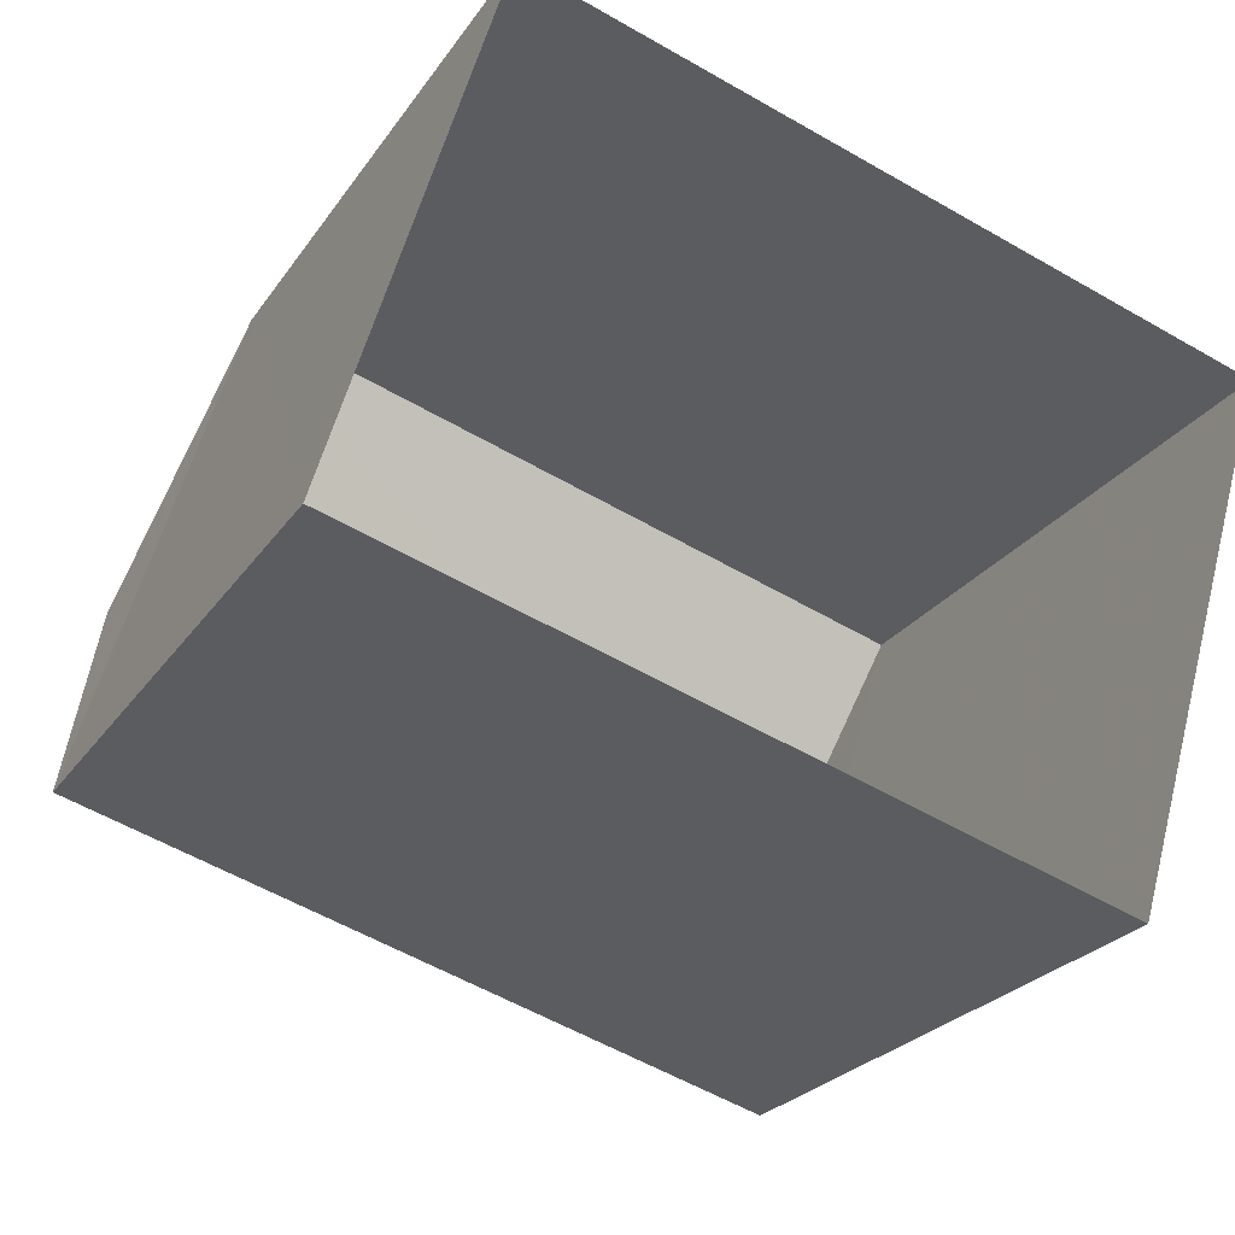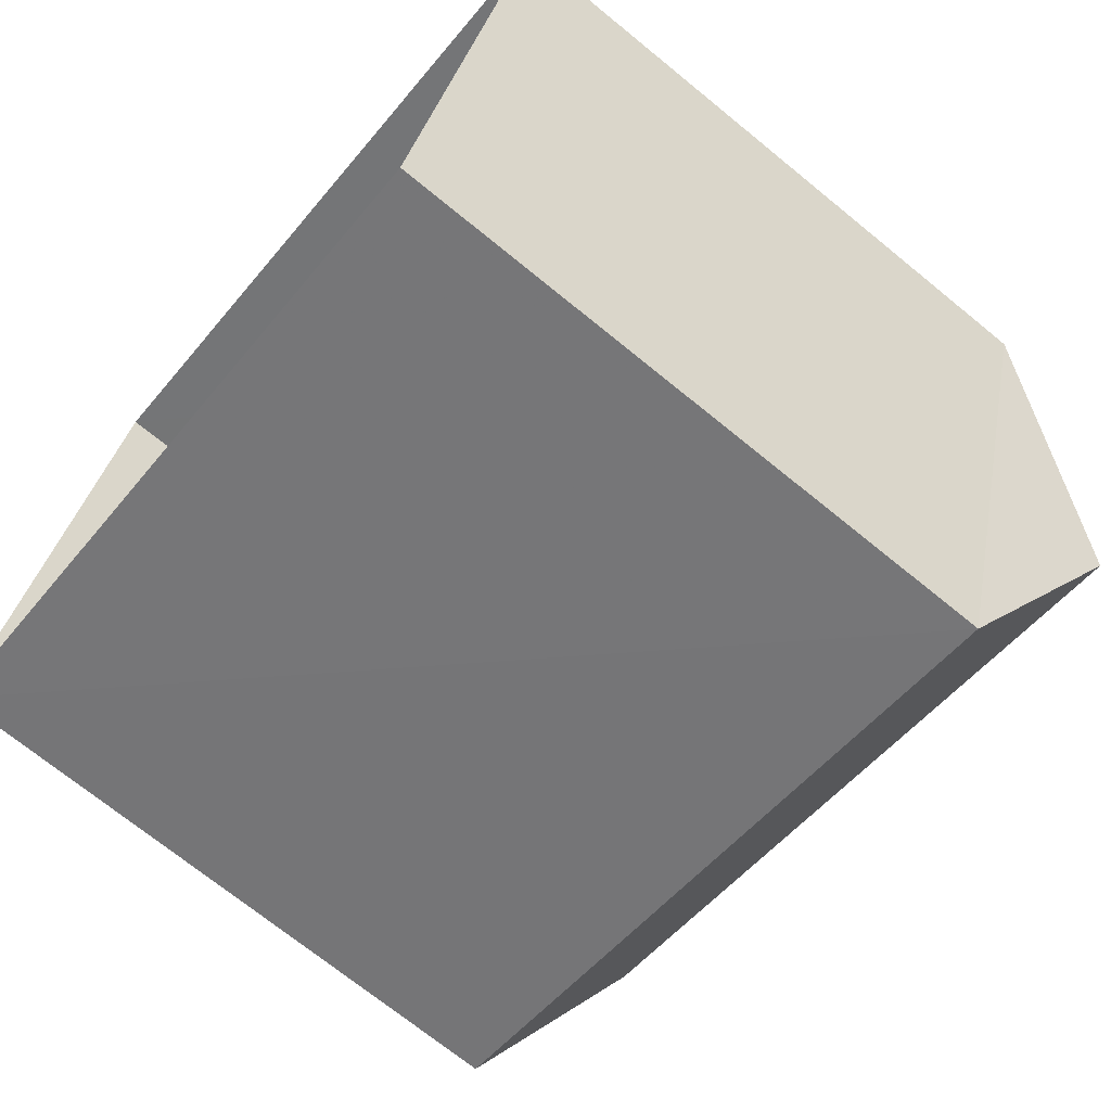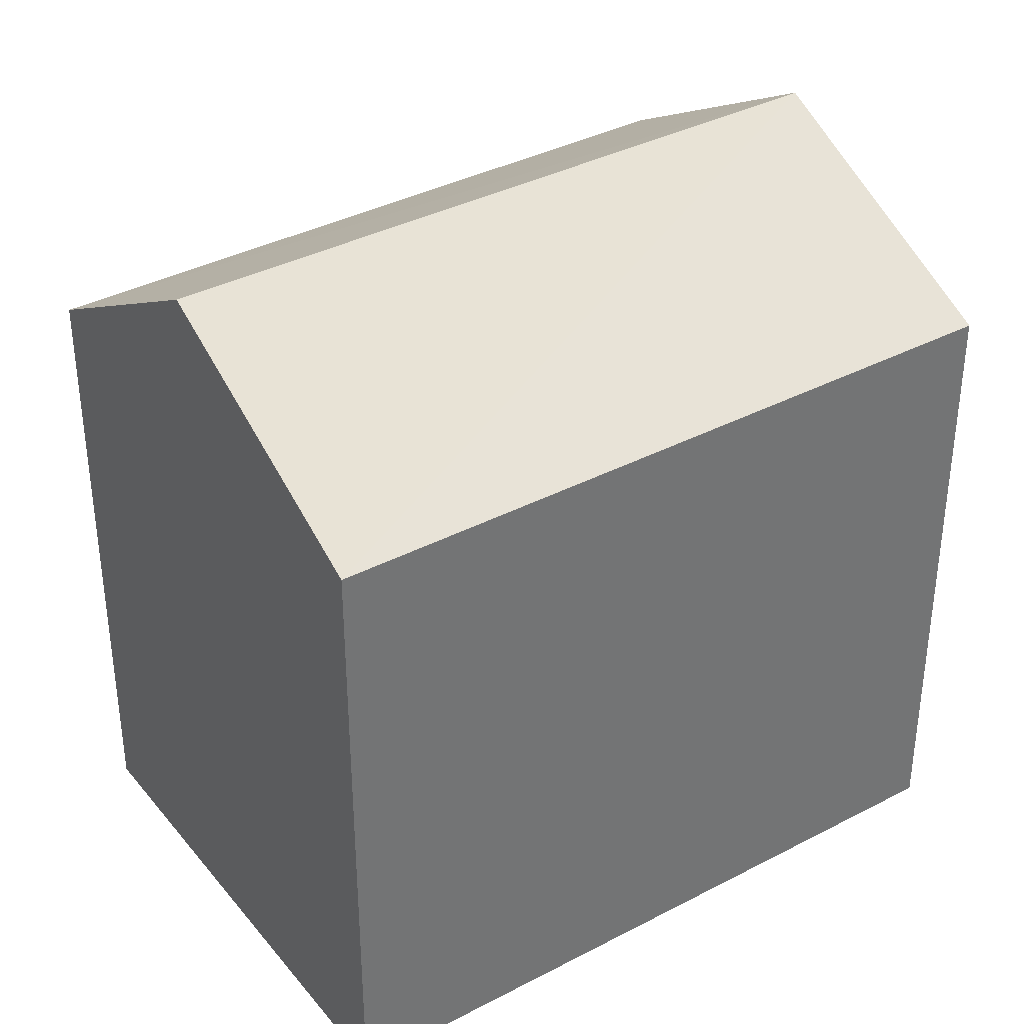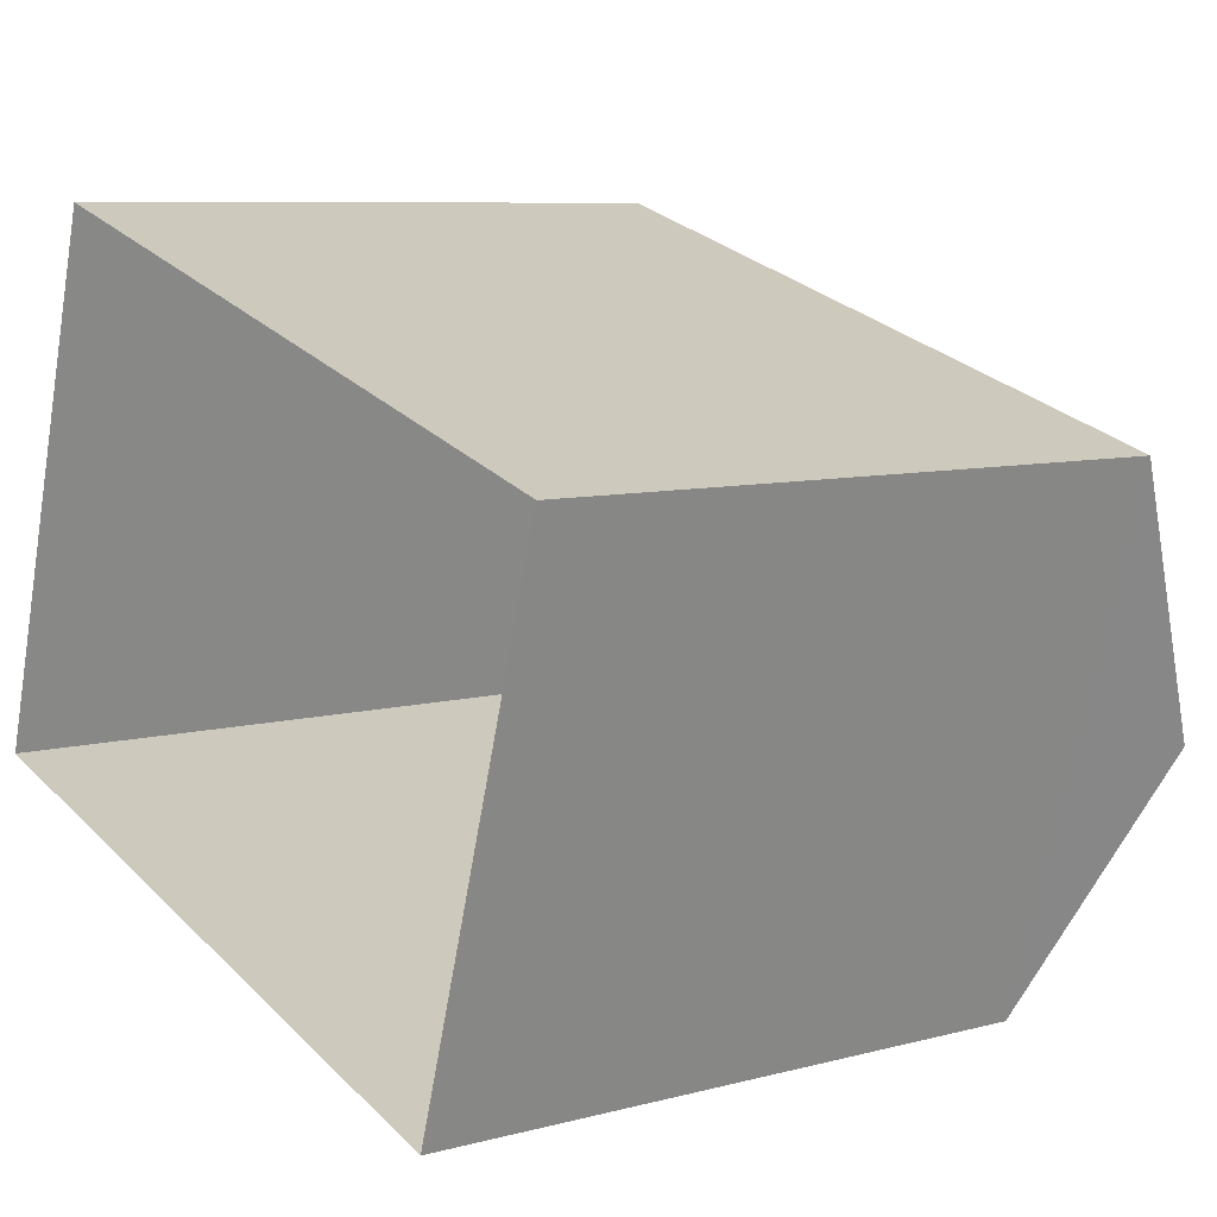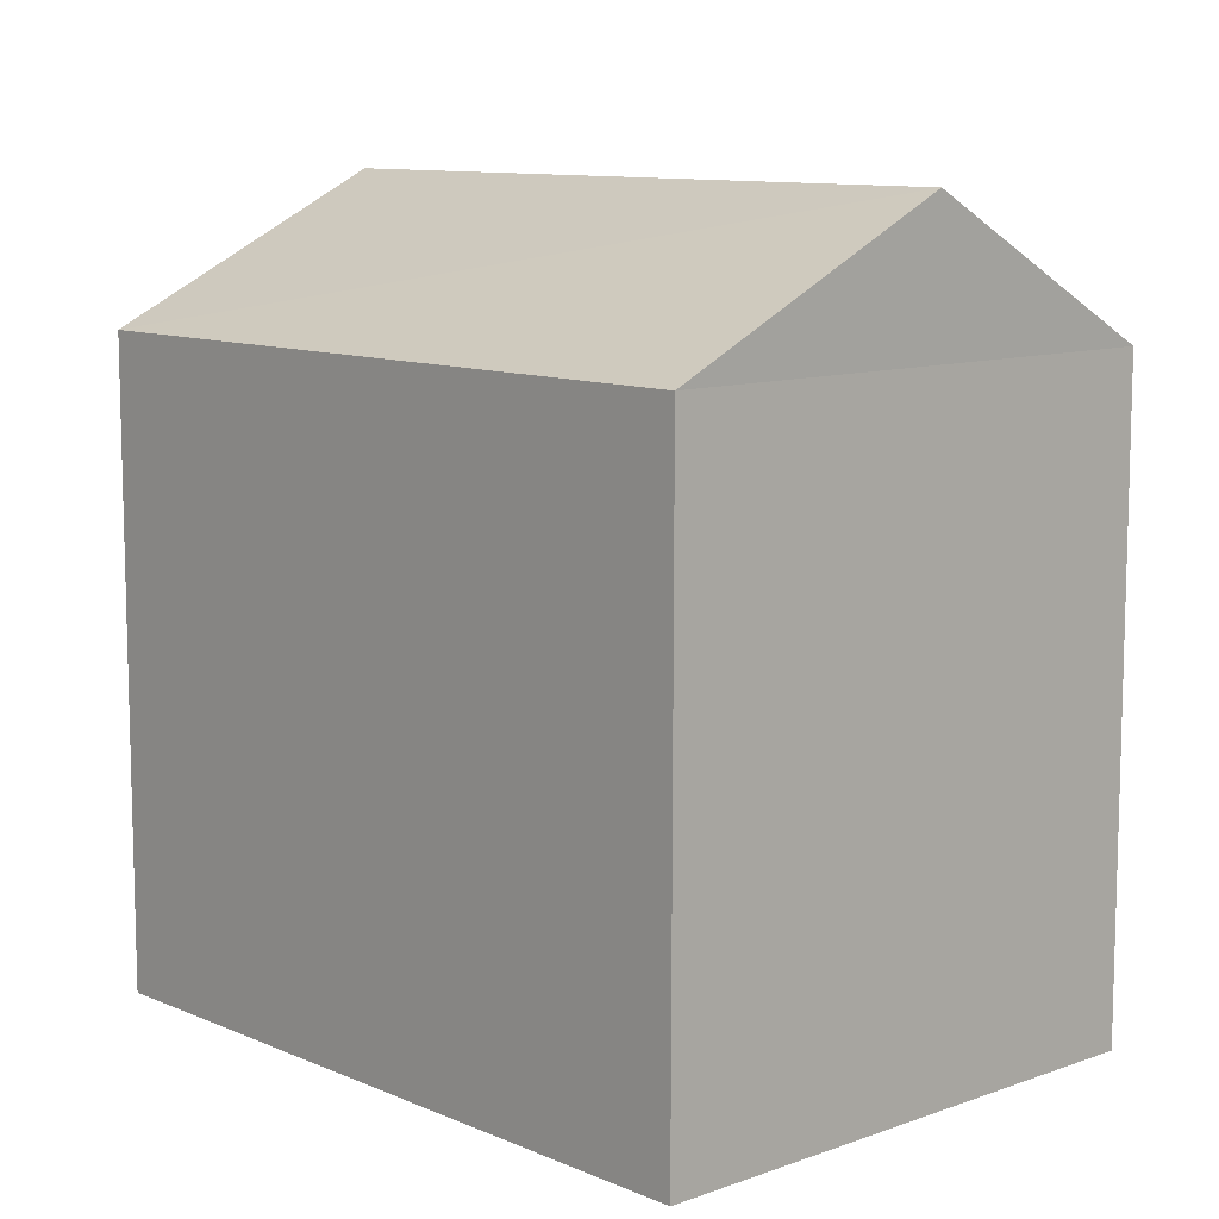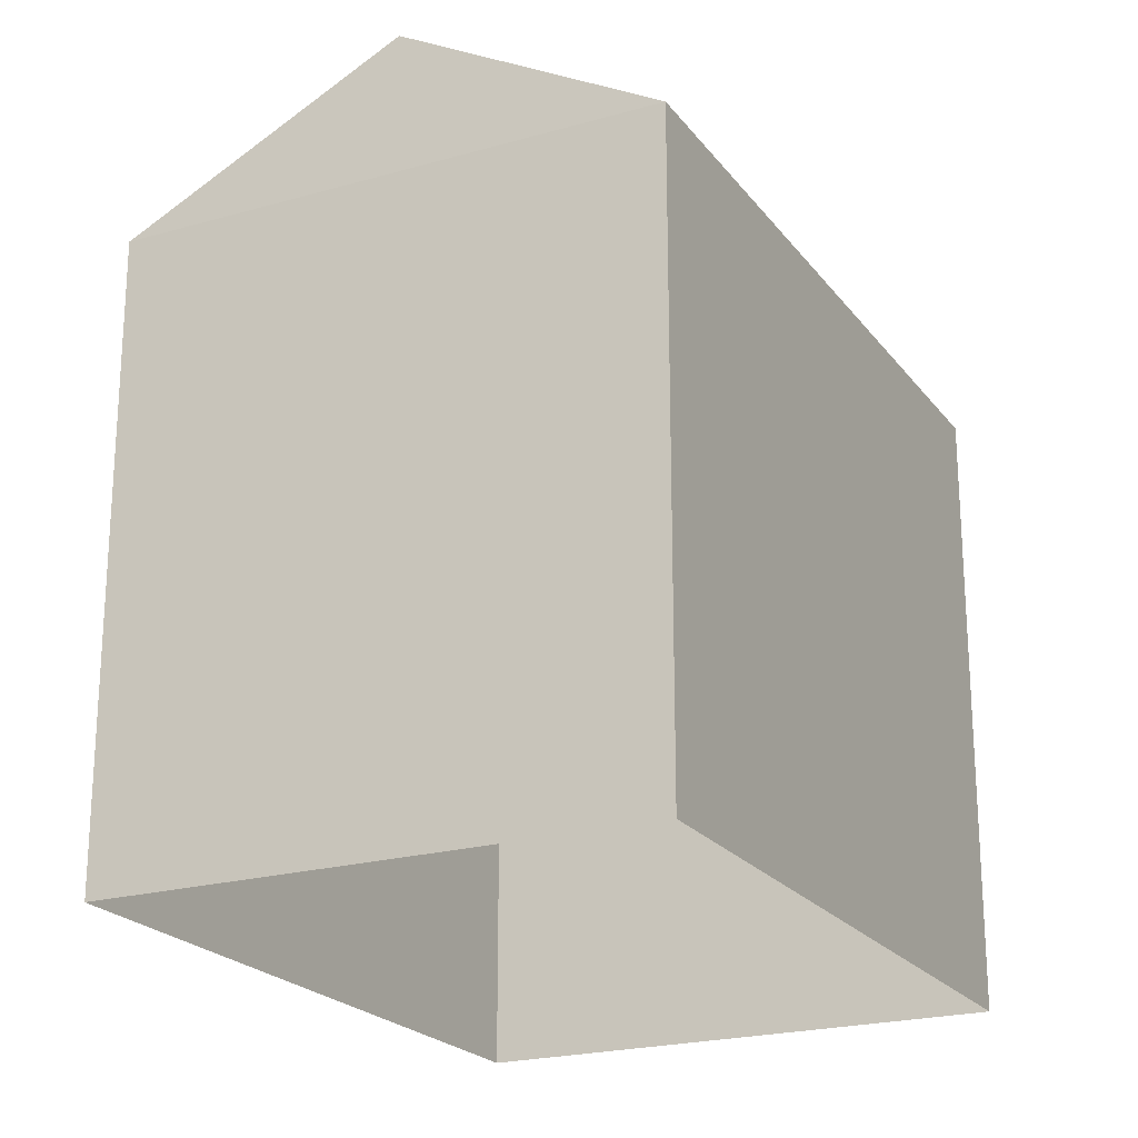
<metadata>
{"format":"obj","ext":"obj","renderer":"f3d","projection":"perspective","resolution":1024,"background":"white","views":[{"elev":-24.6,"azim":153.8,"up":"+Y"},{"elev":-71.3,"azim":-129.1,"up":"+Y"},{"elev":36.4,"azim":162.1,"up":"+Z"},{"elev":7.9,"azim":-126.9,"up":"+Y"},{"elev":10.2,"azim":-115.9,"up":"+Z"},{"elev":-22.0,"azim":-46.7,"up":"+Z"}]}
</metadata>
<code>
v -3.153e+05 4.054e+04 8.072
v -3.153e+05 4.055e+04 8.073
v -3.153e+05 4.055e+04 8.072
v -3.153e+05 4.055e+04 8.071
v -3.153e+05 4.055e+04 12.24
v -3.153e+05 4.055e+04 11.48
v -3.153e+05 4.055e+04 12.24
v -3.153e+05 4.054e+04 11.48
v -3.153e+05 4.055e+04 11.48
v -3.153e+05 4.055e+04 11.48
f 1 2 3
f 4 1 3
f 5 6 7
f 5 8 6
f 9 10 5
f 7 9 5
f 2 1 10
f 10 8 5
f 10 1 8
f 10 3 2
f 10 9 3
f 8 1 4
f 6 8 4
f 6 4 9
f 6 9 7
f 4 3 9

</code>
